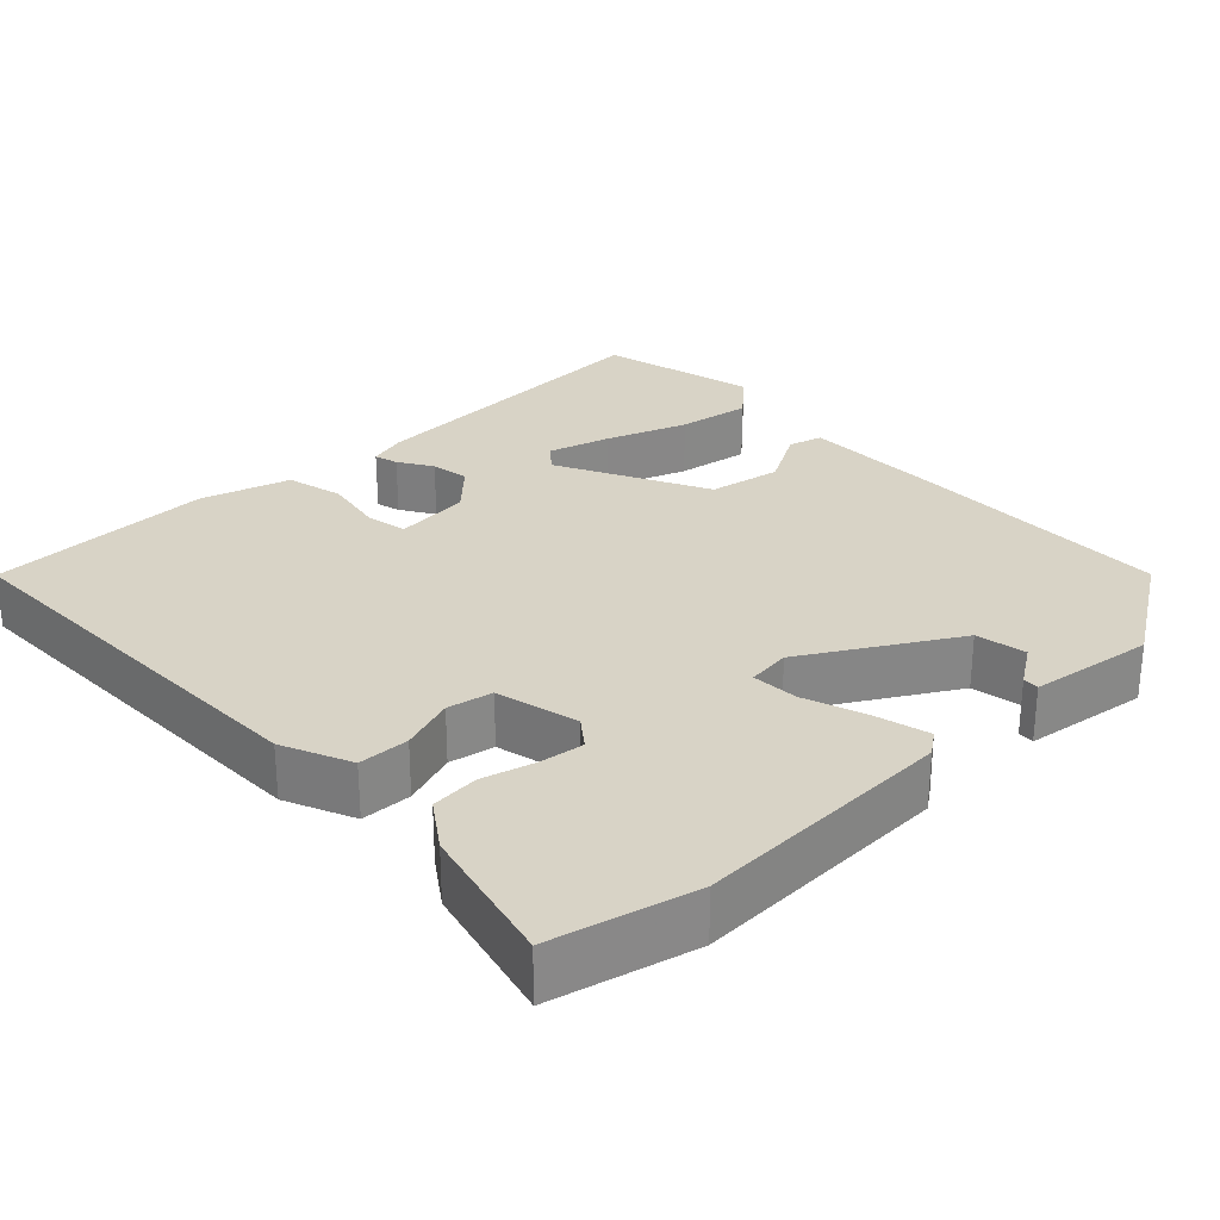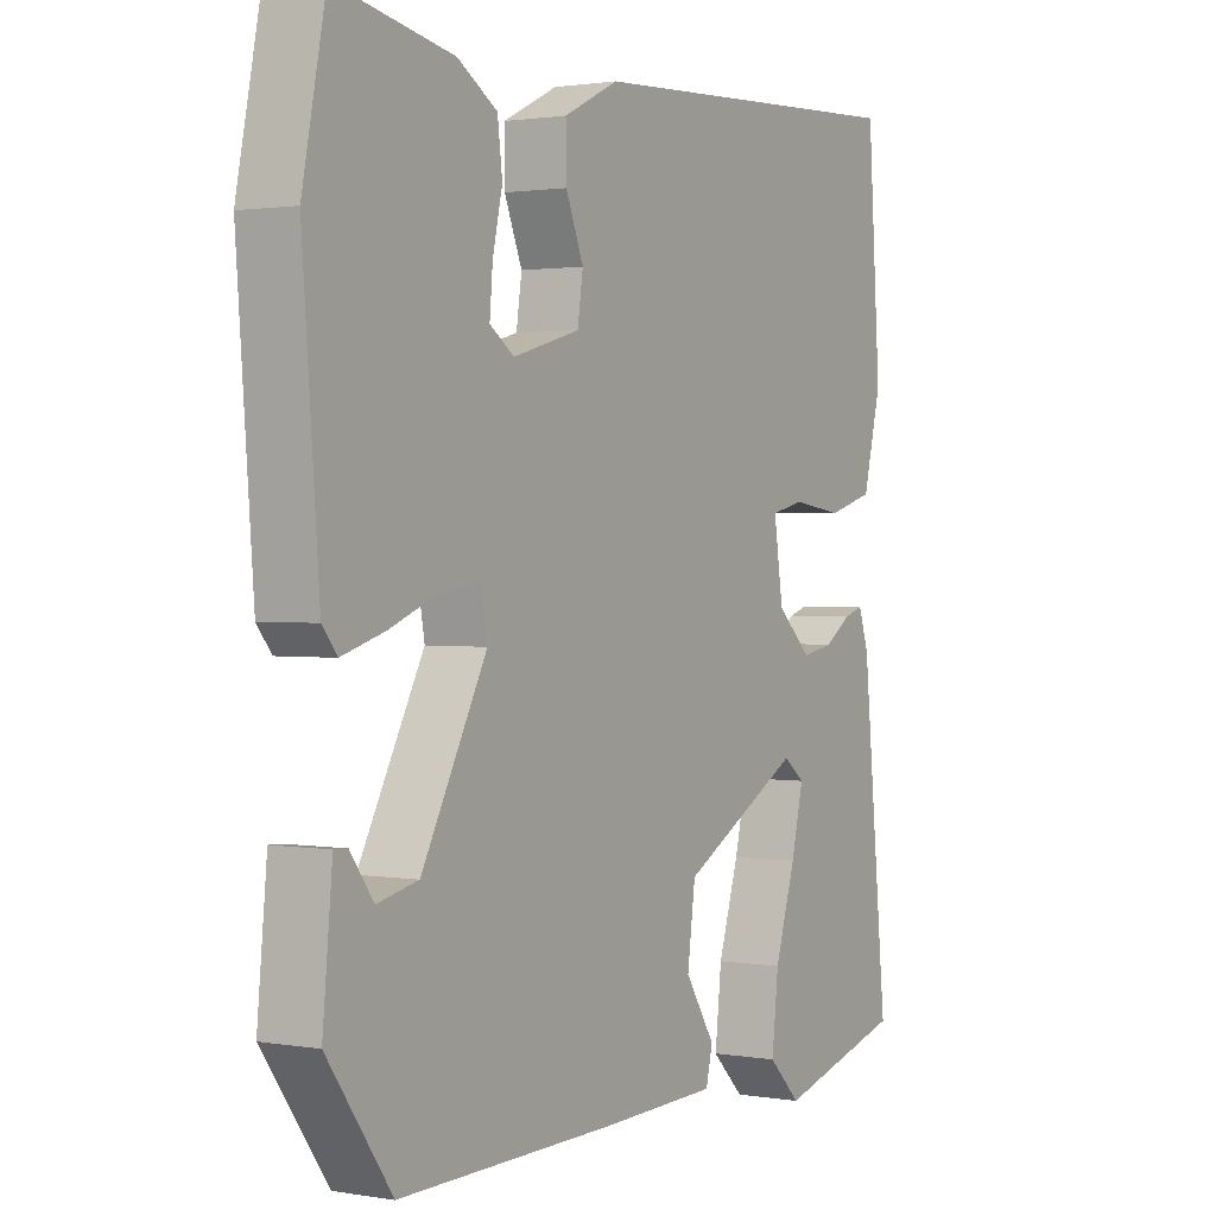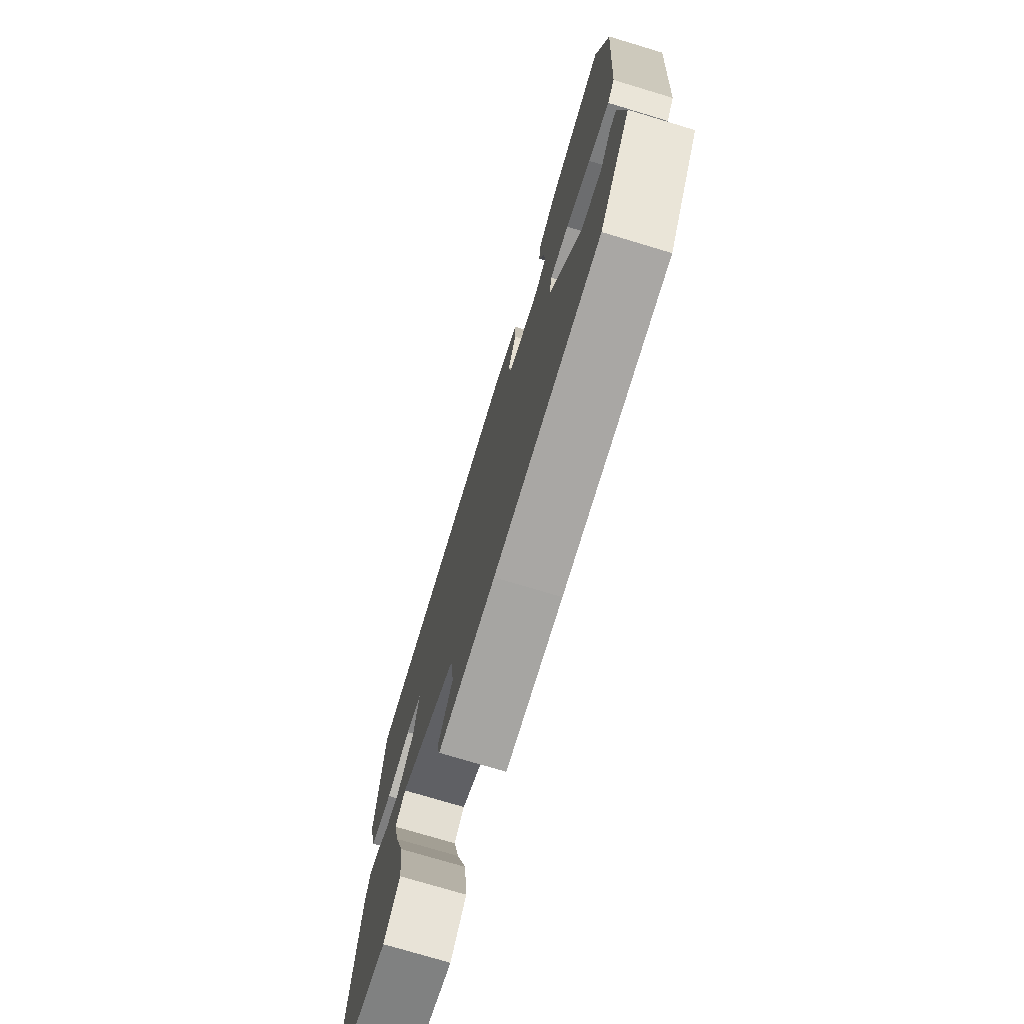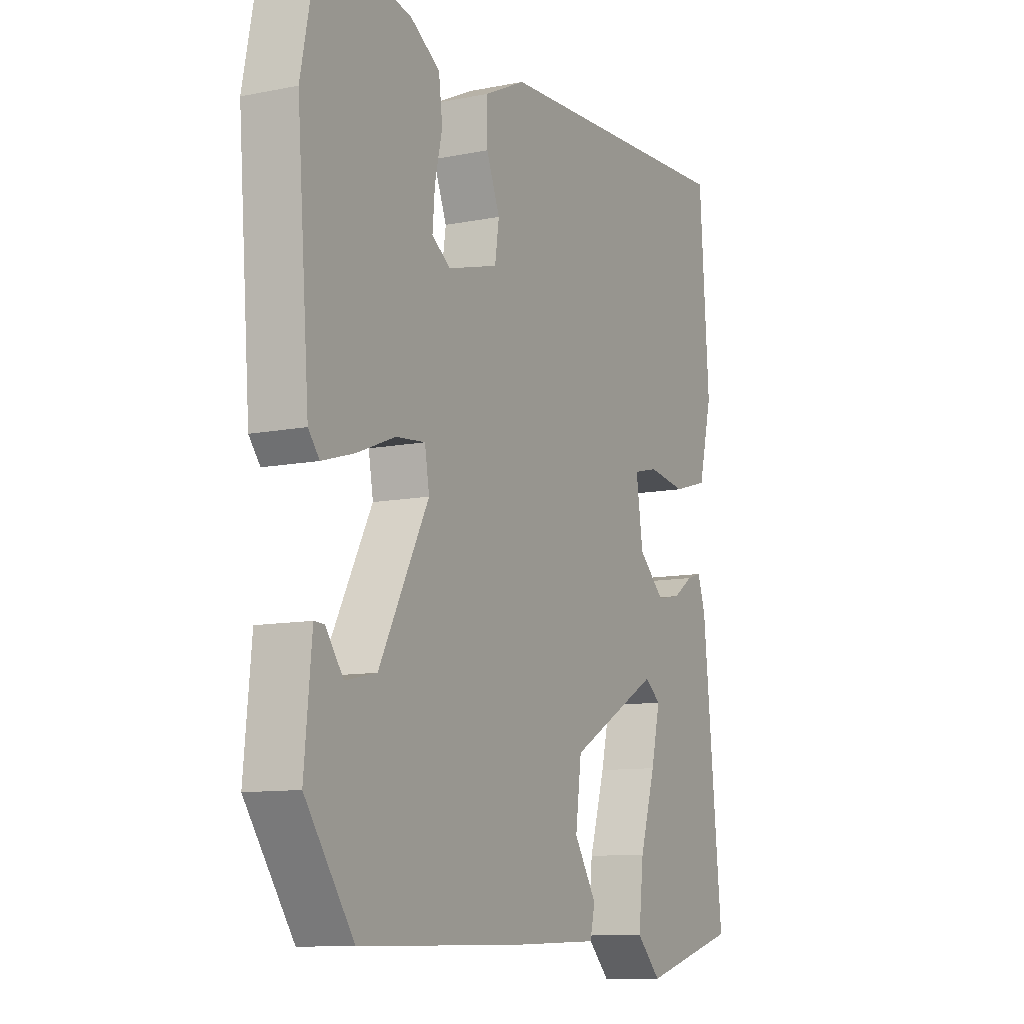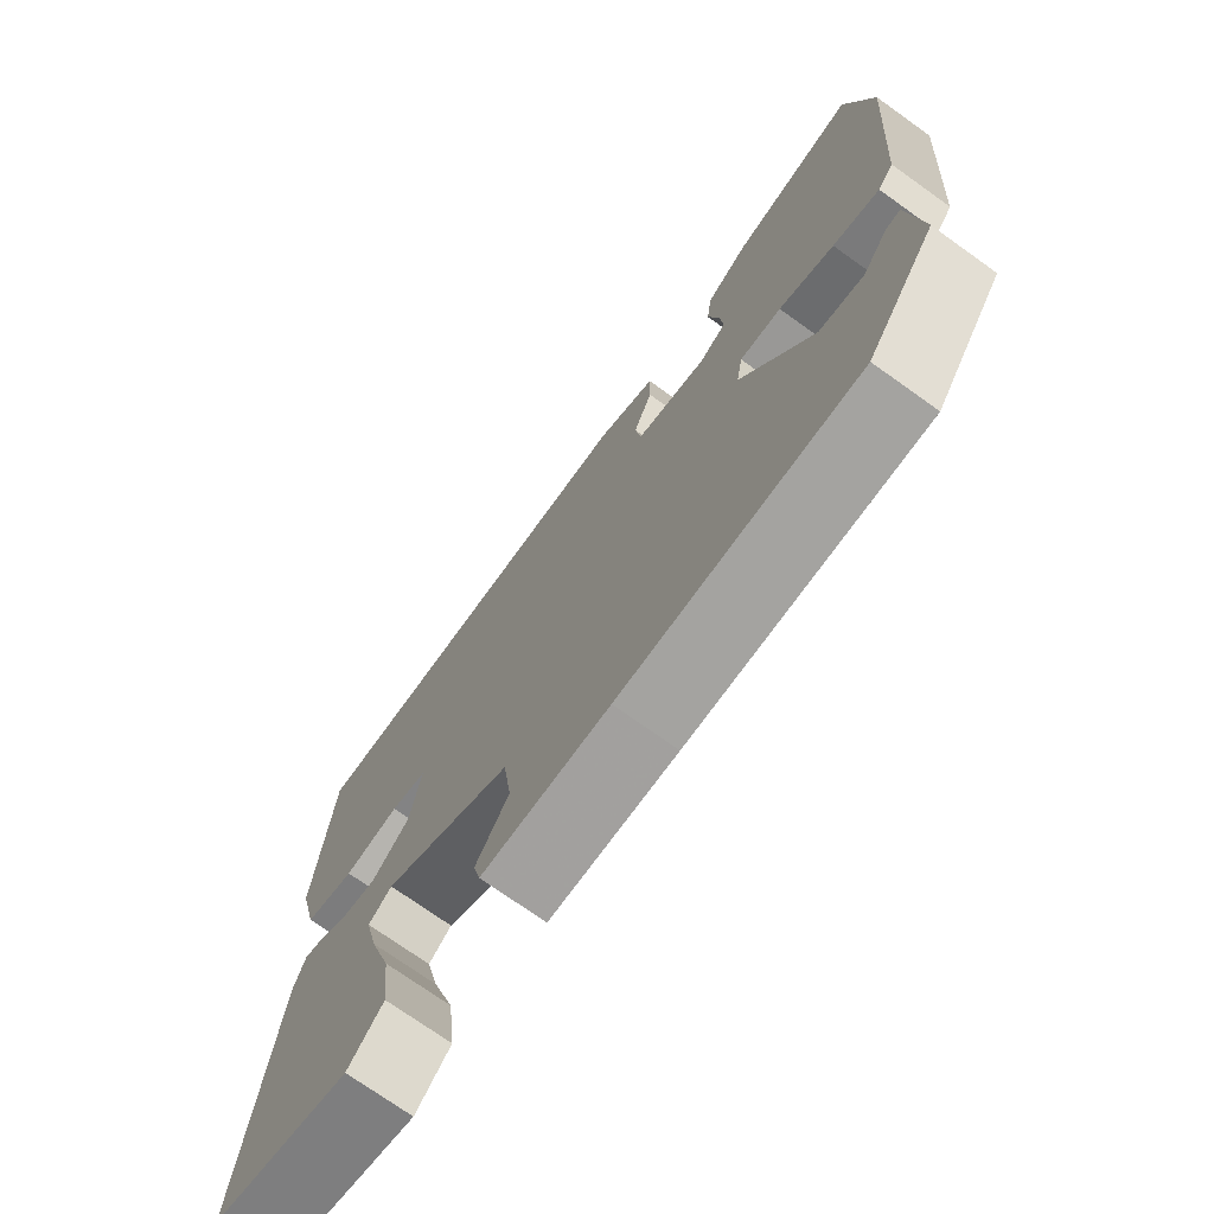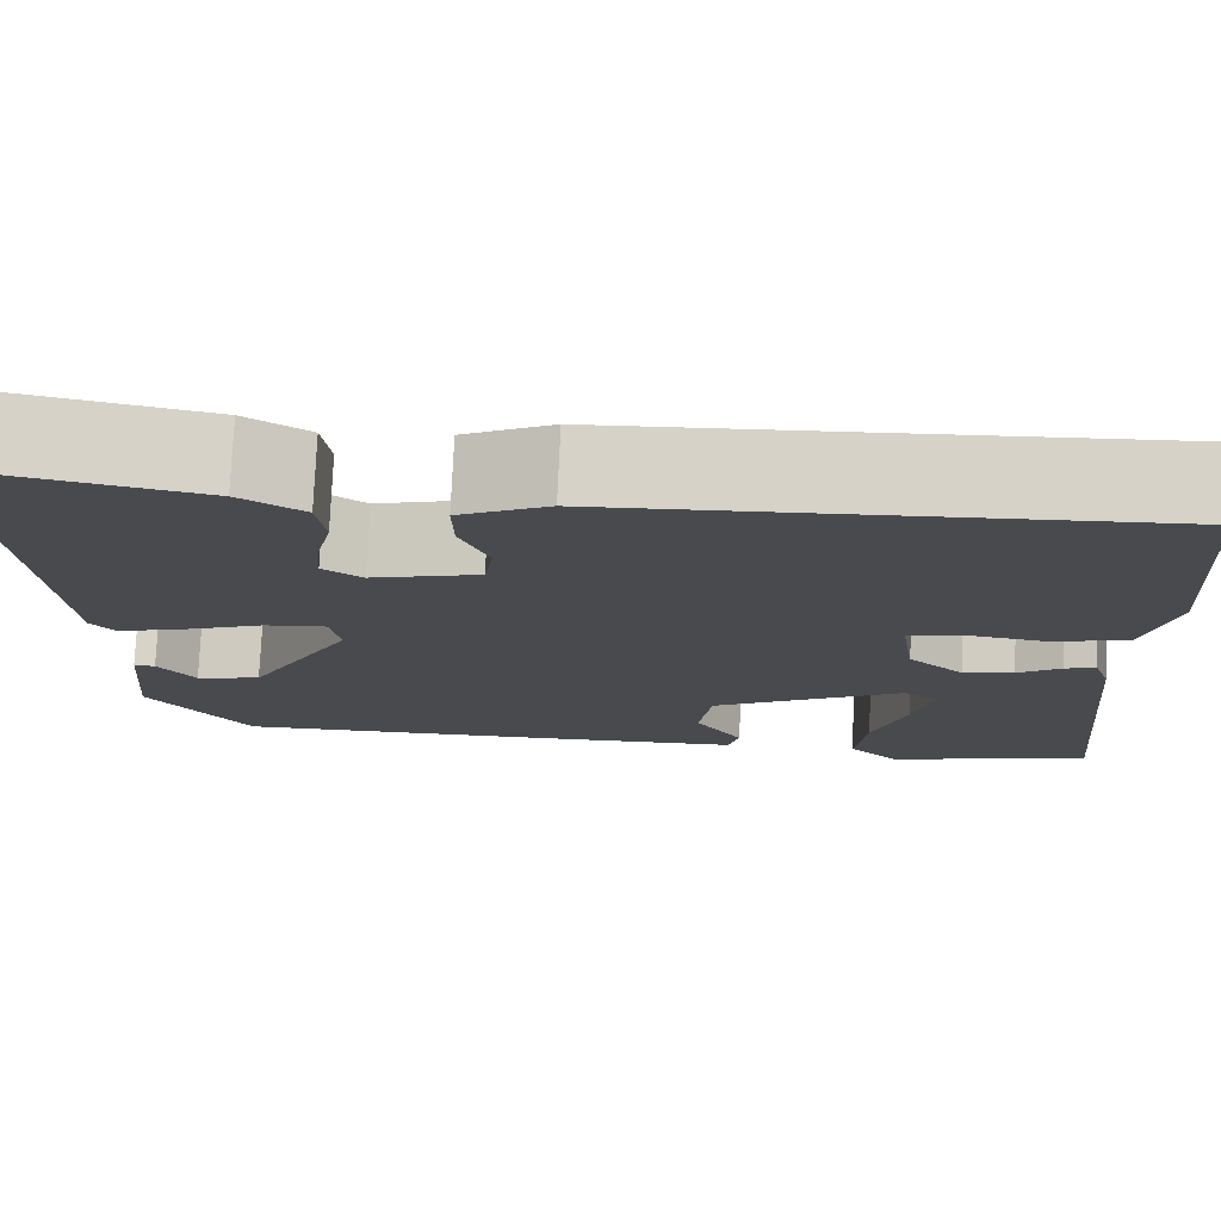
<metadata>
{"format":"obj","ext":"obj","renderer":"f3d","projection":"perspective","resolution":1024,"background":"white","views":[{"elev":28.0,"azim":48.8,"up":"+Y"},{"elev":1.4,"azim":121.7,"up":"+Z"},{"elev":-75.6,"azim":73.3,"up":"+Z"},{"elev":-10.4,"azim":117.0,"up":"+Z"},{"elev":-73.5,"azim":54.5,"up":"+Z"},{"elev":76.7,"azim":-177.5,"up":"+Z"}]}
</metadata>
<code>
v -0.555 0.07 -0.479
v -0.512 0.07 -0.055
v -0.495 0.07 -0.004
v -0.463 0.07 -0.014
v -0.419 0.07 -0.044
v -0.367 0.07 -0.054
v -0.31 0.07 -0.001
v -0.295 0.07 0.1
v -0.349 0.07 0.113
v -0.433 0.07 0.101
v -0.509 0.07 0.123
v -0.539 0.07 0.244
v -0.518 0.07 0.546
v 0.03 0.07 0.517
v 0.12 0.07 0.473
v 0.119 0.07 0.405
v 0.09 0.07 0.333
v 0.099 0.07 0.272
v 0.209 0.07 0.241
v 0.249 0.07 0.269
v 0.244 0.07 0.328
v 0.228 0.07 0.399
v 0.236 0.07 0.463
v 0.301 0.07 0.504
v 0.492 0.07 0.542
v 0.53 0.07 0.35
v 0.503 0.07 0.003
v 0.479 0.07 -0.027
v 0.409 0.07 -0.006
v 0.326 0.07 0.027
v 0.263 0.07 0.033
v 0.253 0.07 -0.025
v 0.36 0.07 -0.227
v 0.427 0.07 -0.242
v 0.465 0.07 -0.19
v 0.487 0.07 -0.189
v 0.503 0.07 -0.356
v 0.398 0.07 -0.504
v 0.043 0.07 -0.499
v -0.149 0.07 -0.493
v -0.16 0.07 -0.447
v -0.111 0.07 -0.37
v -0.124 0.07 -0.272
v -0.321 0.07 -0.163
v -0.356 0.07 -0.19
v -0.336 0.07 -0.275
v -0.302 0.07 -0.385
v -0.291 0.07 -0.484
v -0.344 0.07 -0.537
v -0.555 0 -0.479
v -0.512 0 -0.055
v -0.495 0 -0.004
v -0.463 0 -0.014
v -0.419 0 -0.044
v -0.367 0 -0.054
v -0.31 0 -0.001
v -0.295 0 0.1
v -0.349 0 0.113
v -0.433 0 0.101
v -0.509 0 0.123
v -0.539 0 0.244
v -0.518 0 0.546
v 0.03 0 0.517
v 0.12 0 0.473
v 0.119 0 0.405
v 0.09 0 0.333
v 0.099 0 0.272
v 0.209 0 0.241
v 0.249 0 0.269
v 0.244 0 0.328
v 0.228 0 0.399
v 0.236 0 0.463
v 0.301 0 0.504
v 0.492 0 0.542
v 0.53 0 0.35
v 0.503 0 0.003
v 0.479 0 -0.027
v 0.409 0 -0.006
v 0.326 0 0.027
v 0.263 0 0.033
v 0.253 0 -0.025
v 0.36 0 -0.227
v 0.427 0 -0.242
v 0.465 0 -0.19
v 0.487 0 -0.189
v 0.503 0 -0.356
v 0.398 0 -0.504
v 0.043 0 -0.499
v -0.149 0 -0.493
v -0.16 0 -0.447
v -0.111 0 -0.37
v -0.124 0 -0.272
v -0.321 0 -0.163
v -0.356 0 -0.19
v -0.336 0 -0.275
v -0.302 0 -0.385
v -0.291 0 -0.484
v -0.344 0 -0.537
f 3 4 5
f 2 3 5
f 1 2 5
f 49 1 5
f 48 49 5
f 47 48 5
f 46 47 5
f 45 46 5
f 44 45 5 6
f 43 44 6 7
f 40 41 42
f 39 40 42
f 38 39 42
f 37 38 42
f 37 42 43
f 34 35 36 37
f 33 34 37 43
f 43 7 8
f 33 43 8
f 32 33 8
f 28 29 30
f 27 28 30
f 26 27 30
f 25 26 30
f 24 25 30
f 23 24 30
f 22 23 30
f 21 22 30
f 20 21 30
f 19 20 30 31
f 32 8 9
f 31 32 9
f 19 31 9
f 18 19 9
f 15 16 17
f 14 15 17
f 14 17 18
f 13 14 18
f 12 13 18
f 11 12 18
f 10 11 18
f 9 10 18
f 54 53 52
f 54 52 51
f 54 51 50
f 54 50 98
f 54 98 97
f 54 97 96
f 54 96 95
f 54 95 94
f 55 54 94 93
f 56 55 93 92
f 91 90 89
f 91 89 88
f 91 88 87
f 91 87 86
f 92 91 86
f 86 85 84 83
f 92 86 83 82
f 57 56 92
f 57 92 82
f 57 82 81
f 79 78 77
f 79 77 76
f 79 76 75
f 79 75 74
f 79 74 73
f 79 73 72
f 79 72 71
f 79 71 70
f 79 70 69
f 80 79 69 68
f 58 57 81
f 58 81 80
f 58 80 68
f 58 68 67
f 66 65 64
f 66 64 63
f 67 66 63
f 67 63 62
f 67 62 61
f 67 61 60
f 67 60 59
f 67 59 58
f 1 50 51 2
f 2 51 52 3
f 3 52 53 4
f 4 53 54 5
f 5 54 55 6
f 6 55 56 7
f 7 56 57 8
f 8 57 58 9
f 9 58 59 10
f 10 59 60 11
f 11 60 61 12
f 12 61 62 13
f 13 62 63 14
f 14 63 64 15
f 15 64 65 16
f 16 65 66 17
f 17 66 67 18
f 18 67 68 19
f 19 68 69 20
f 20 69 70 21
f 21 70 71 22
f 22 71 72 23
f 23 72 73 24
f 24 73 74 25
f 25 74 75 26
f 26 75 76 27
f 27 76 77 28
f 28 77 78 29
f 29 78 79 30
f 30 79 80 31
f 31 80 81 32
f 32 81 82 33
f 33 82 83 34
f 34 83 84 35
f 35 84 85 36
f 36 85 86 37
f 37 86 87 38
f 38 87 88 39
f 39 88 89 40
f 40 89 90 41
f 41 90 91 42
f 42 91 92 43
f 43 92 93 44
f 44 93 94 45
f 45 94 95 46
f 46 95 96 47
f 47 96 97 48
f 48 97 98 49
f 49 98 50 1

</code>
